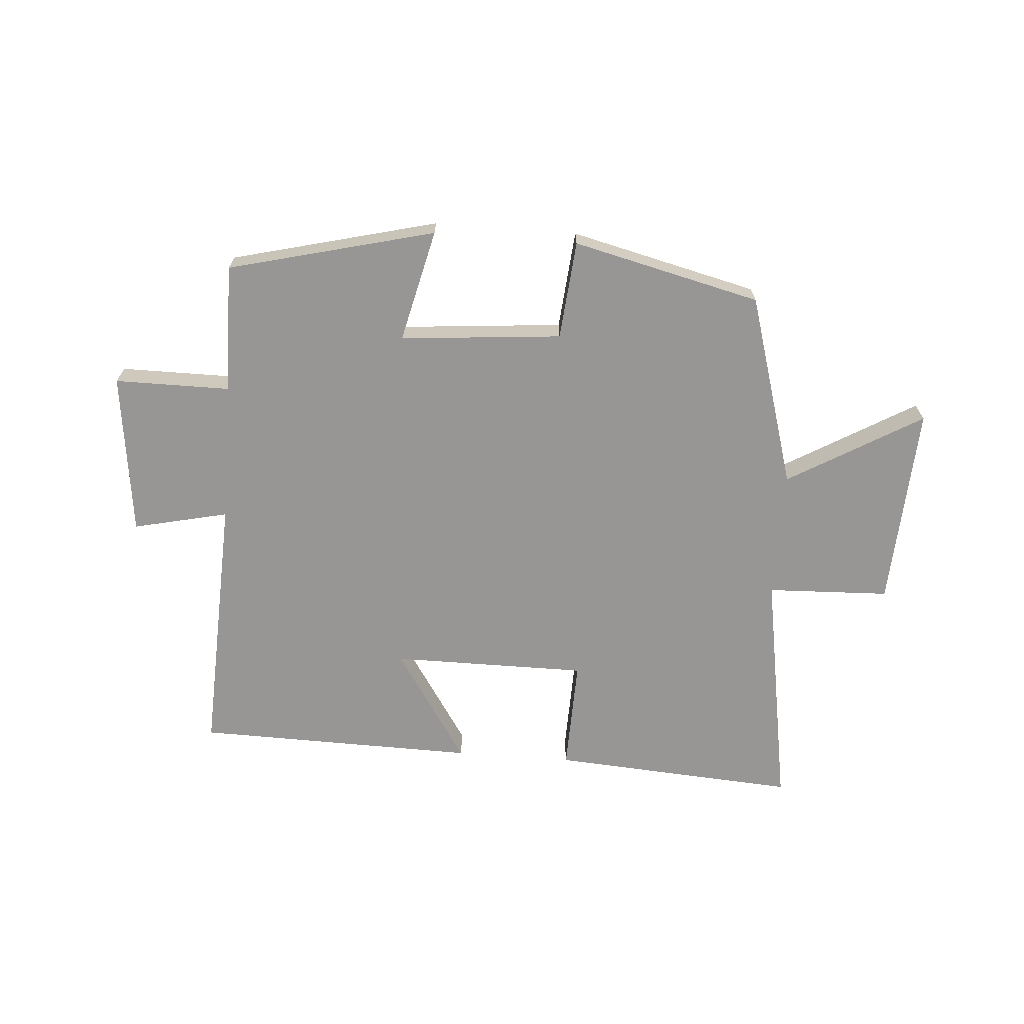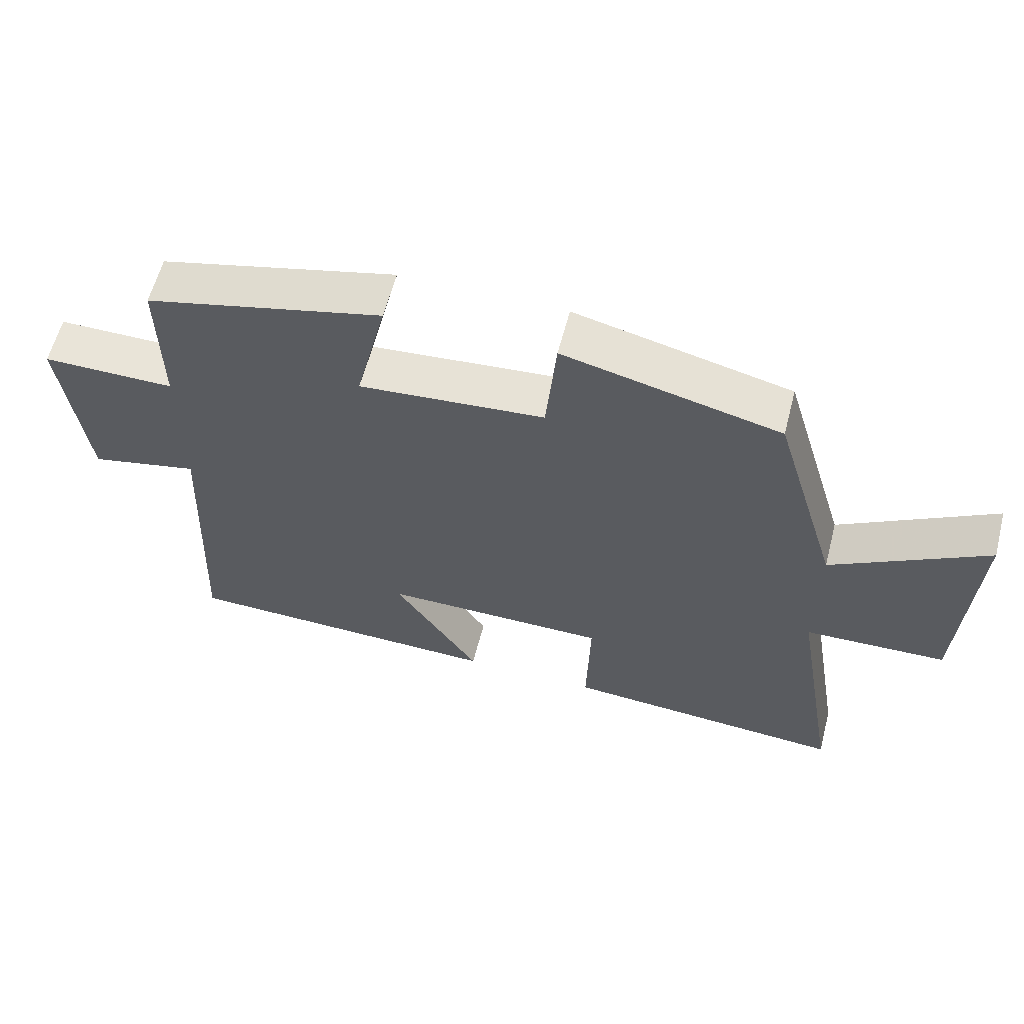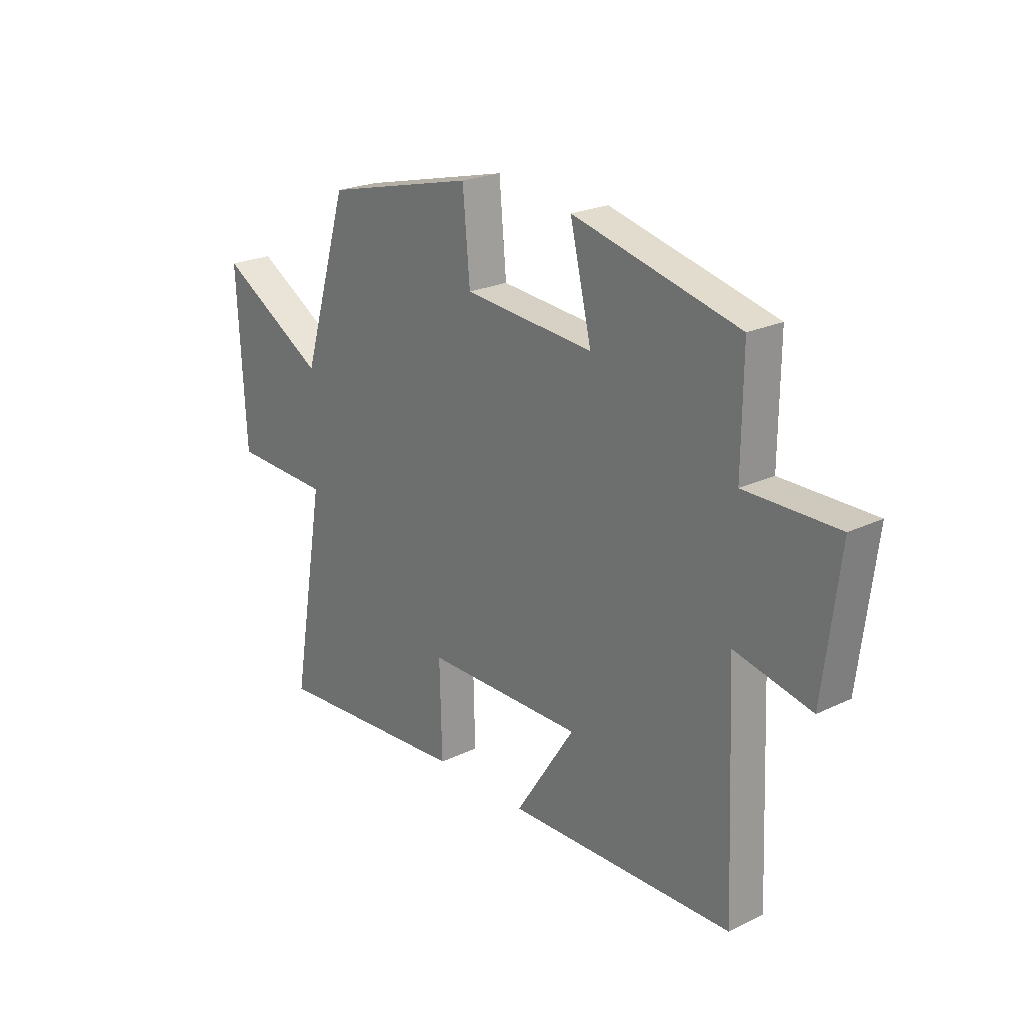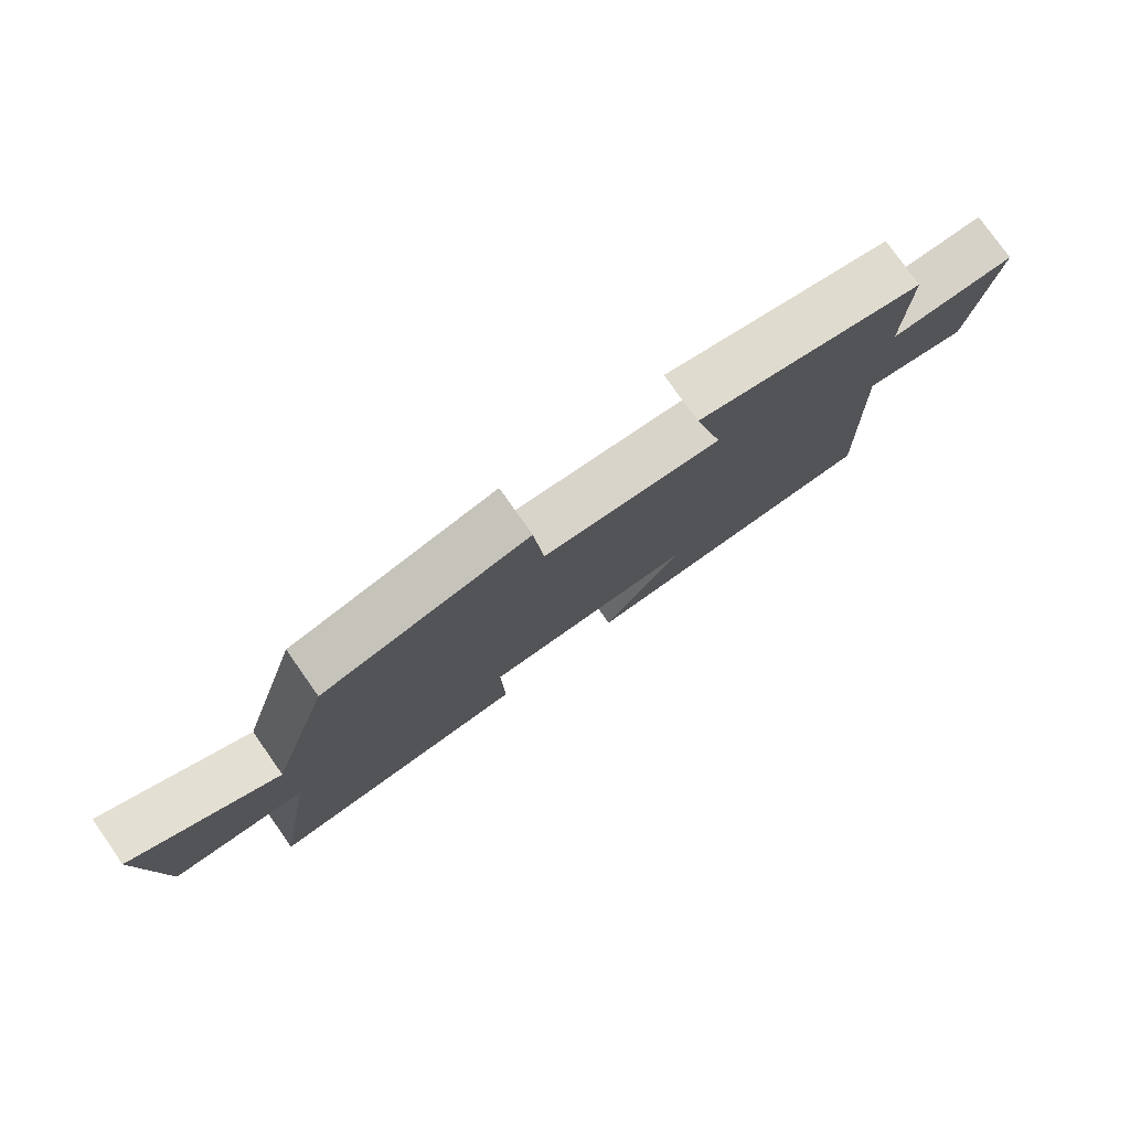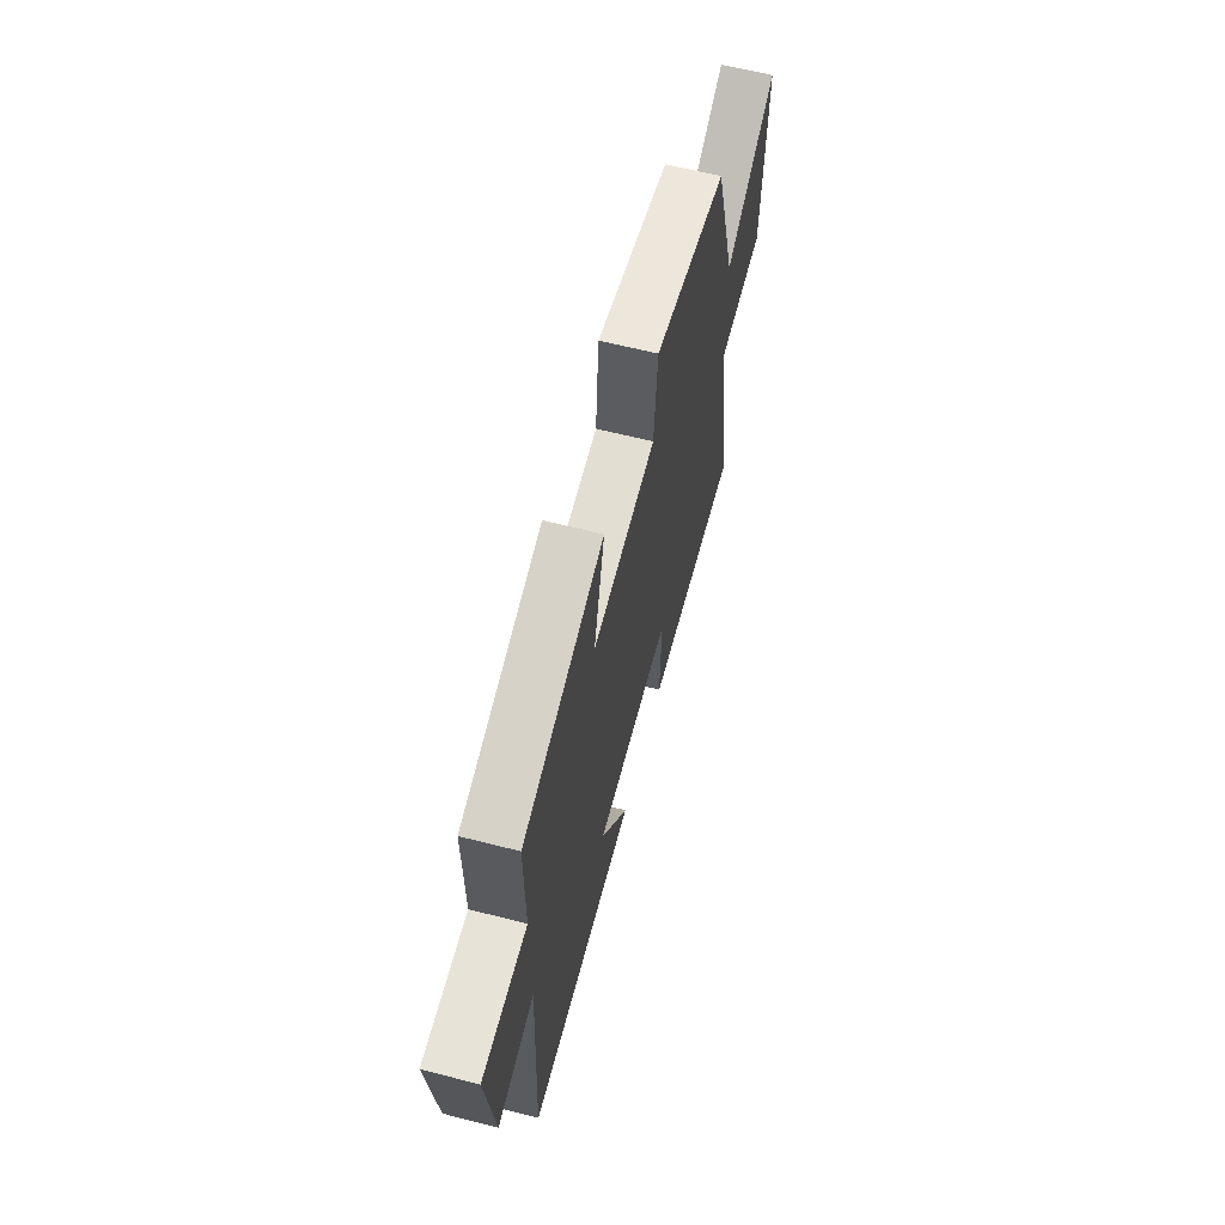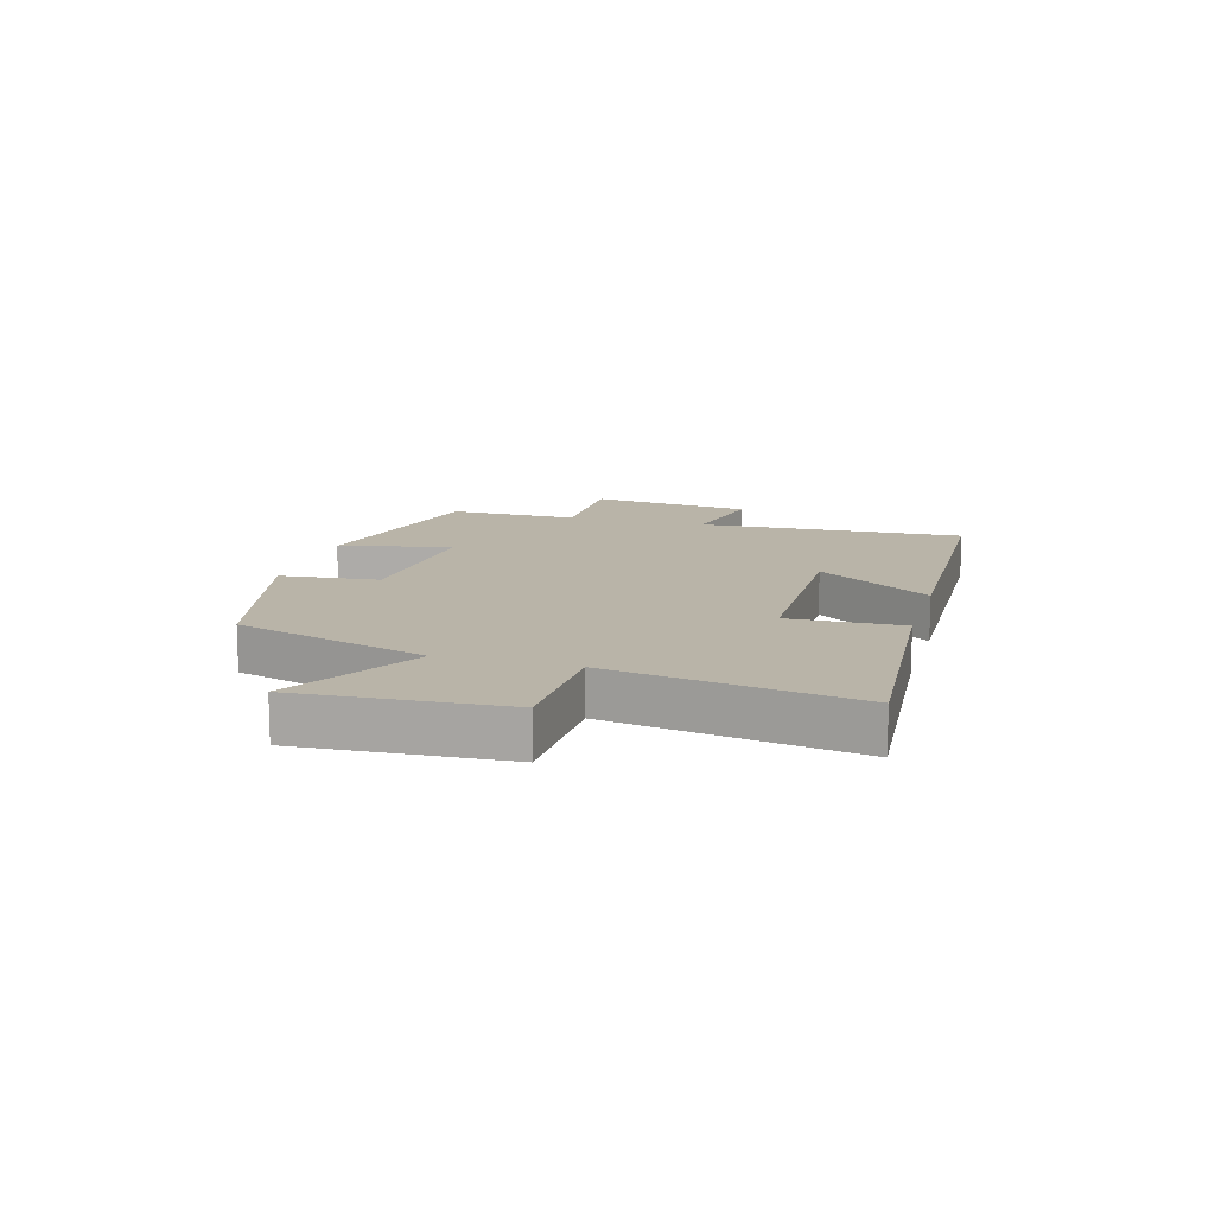
<metadata>
{"format":"obj","ext":"obj","renderer":"f3d","projection":"perspective","resolution":1024,"background":"white","views":[{"elev":-67.9,"azim":-4.3,"up":"+Y"},{"elev":60.1,"azim":14.5,"up":"+Z"},{"elev":22.6,"azim":-129.6,"up":"+Z"},{"elev":78.3,"azim":144.8,"up":"+Z"},{"elev":62.3,"azim":-75.4,"up":"+Z"},{"elev":13.1,"azim":105.5,"up":"+Y"}]}
</metadata>
<code>
v 0.57 0.07 -0.528
v 0.155 0.07 -0.5
v 0.16 0.07 -0.309
v -0.17 0.07 -0.309
v -0.045 0.07 -0.5
v -0.519 0.07 -0.491
v -0.5 0.07 -0.043
v -0.66 0.07 -0.079
v -0.694 0.07 0.195
v -0.5 0.07 0.195
v -0.502 0.07 0.413
v -0.155 0.07 0.5
v -0.2 0.07 0.31
v 0.072 0.07 0.334
v 0.087 0.07 0.5
v 0.403 0.07 0.424
v 0.5 0.07 0.1
v 0.725 0.07 0.232
v 0.707 0.07 -0.11
v 0.5 0.07 -0.118
v 0.57 0 -0.528
v 0.155 0 -0.5
v 0.16 0 -0.309
v -0.17 0 -0.309
v -0.045 0 -0.5
v -0.519 0 -0.491
v -0.5 0 -0.043
v -0.66 0 -0.079
v -0.694 0 0.195
v -0.5 0 0.195
v -0.502 0 0.413
v -0.155 0 0.5
v -0.2 0 0.31
v 0.072 0 0.334
v 0.087 0 0.5
v 0.403 0 0.424
v 0.5 0 0.1
v 0.725 0 0.232
v 0.707 0 -0.11
v 0.5 0 -0.118
f 17 18 19 20
f 15 16 17 20
f 14 15 20 1
f 13 14 1
f 10 11 12 13
f 10 13 1
f 7 8 9 10
f 4 5 6 7
f 3 4 7 10
f 1 2 3
f 1 3 10
f 40 39 38 37
f 40 37 36 35
f 21 40 35 34
f 21 34 33
f 33 32 31 30
f 21 33 30
f 30 29 28 27
f 27 26 25 24
f 30 27 24 23
f 23 22 21
f 30 23 21
f 1 21 22 2
f 2 22 23 3
f 3 23 24 4
f 4 24 25 5
f 5 25 26 6
f 6 26 27 7
f 7 27 28 8
f 8 28 29 9
f 9 29 30 10
f 10 30 31 11
f 11 31 32 12
f 12 32 33 13
f 13 33 34 14
f 14 34 35 15
f 15 35 36 16
f 16 36 37 17
f 17 37 38 18
f 18 38 39 19
f 19 39 40 20
f 20 40 21 1

</code>
